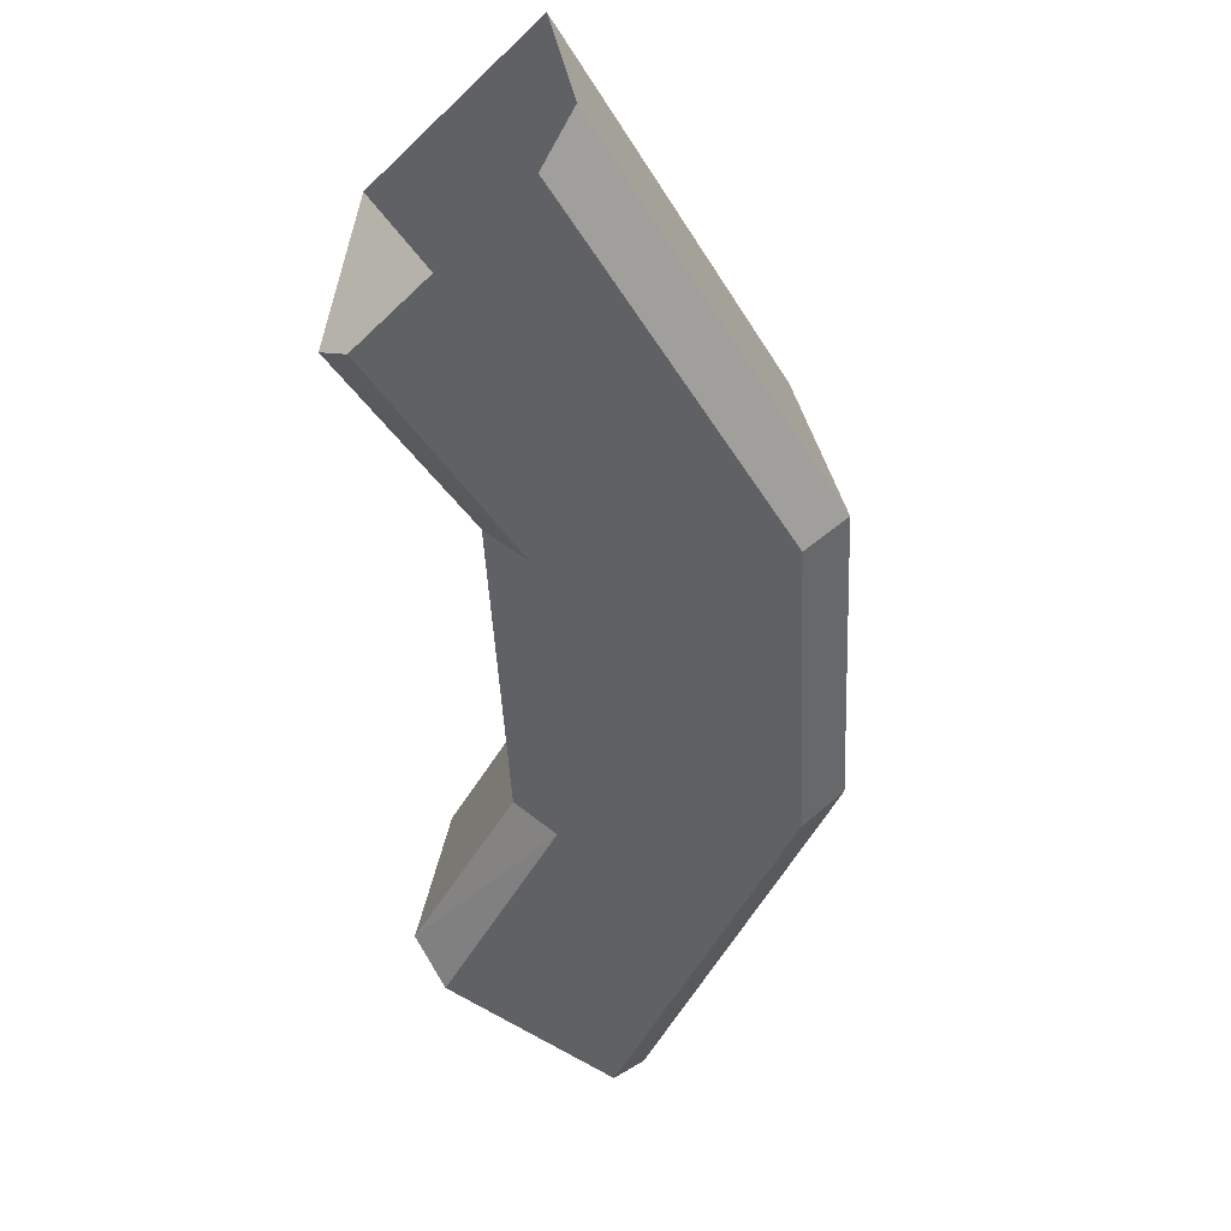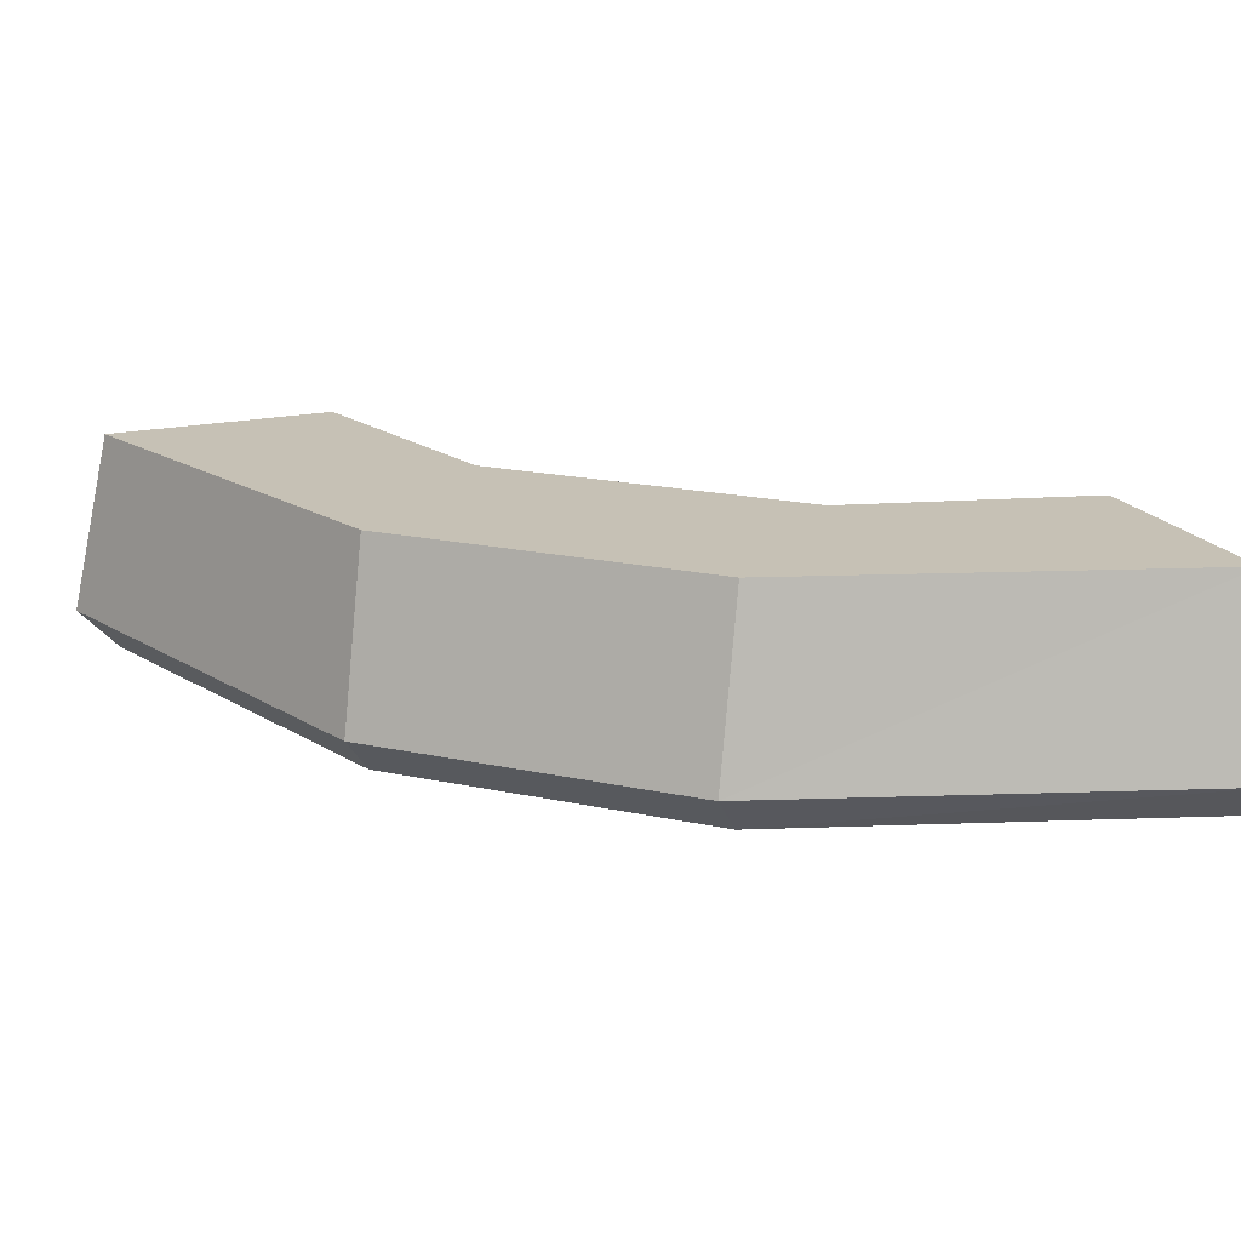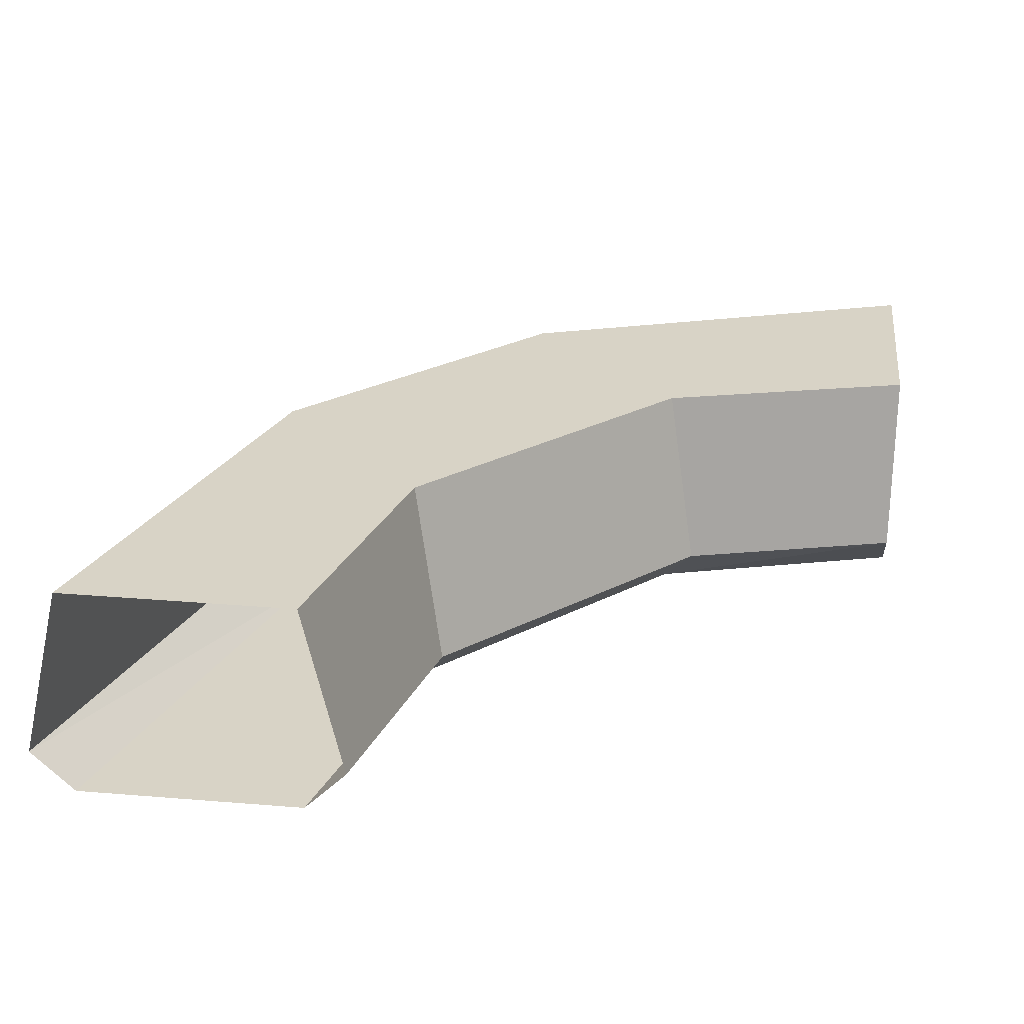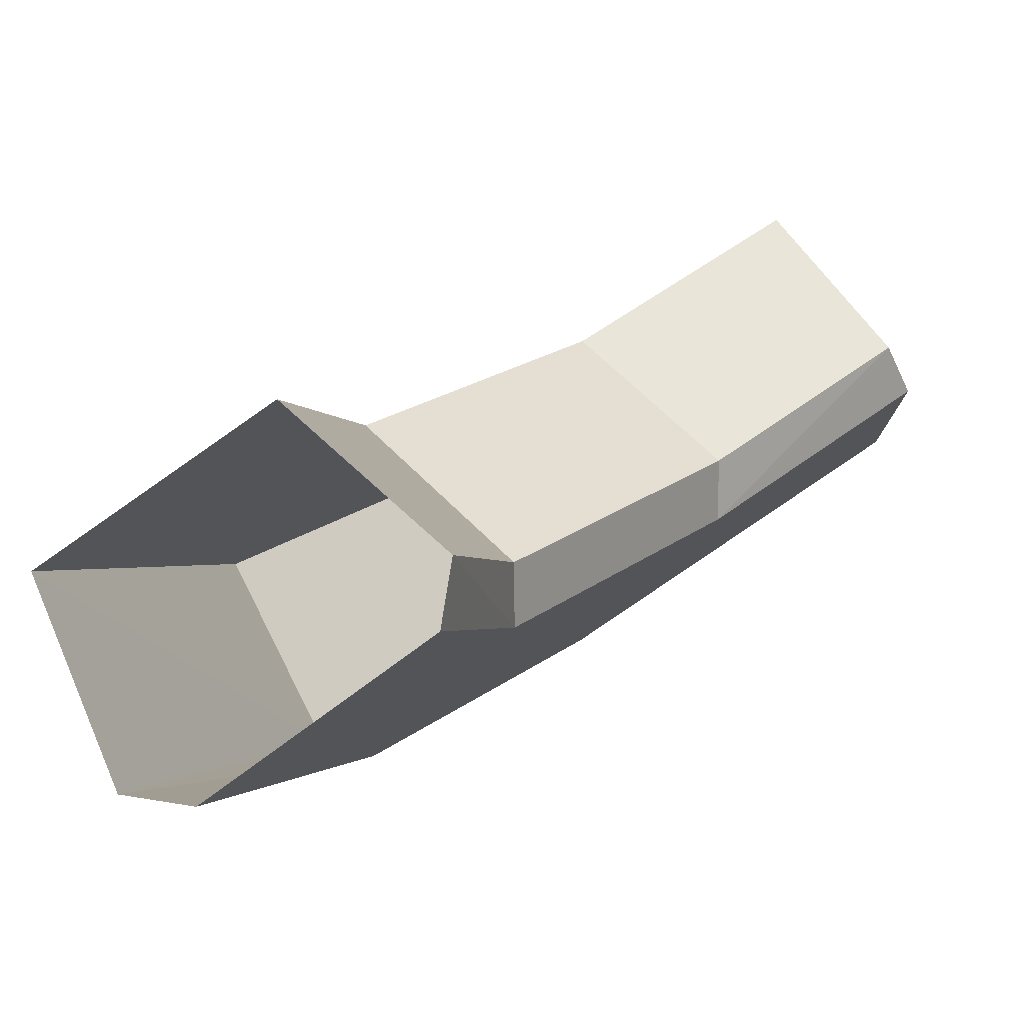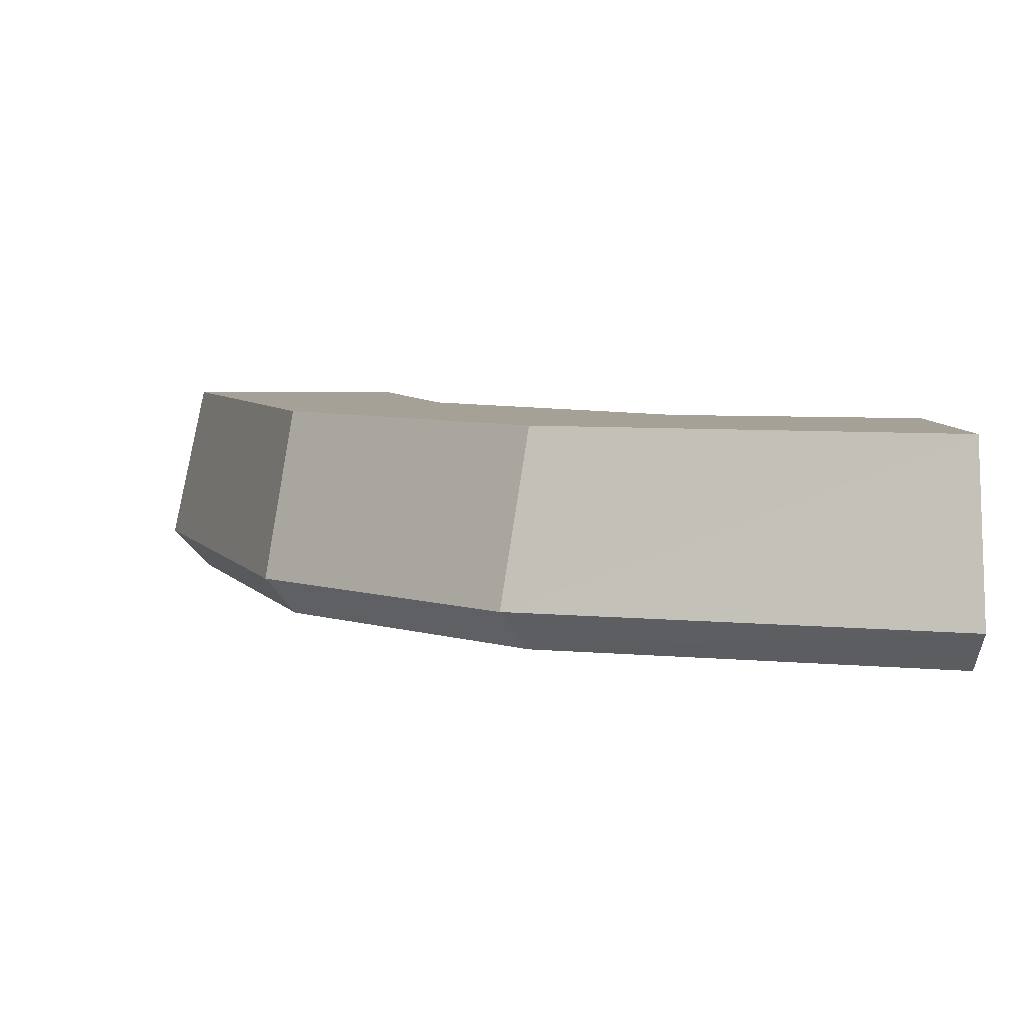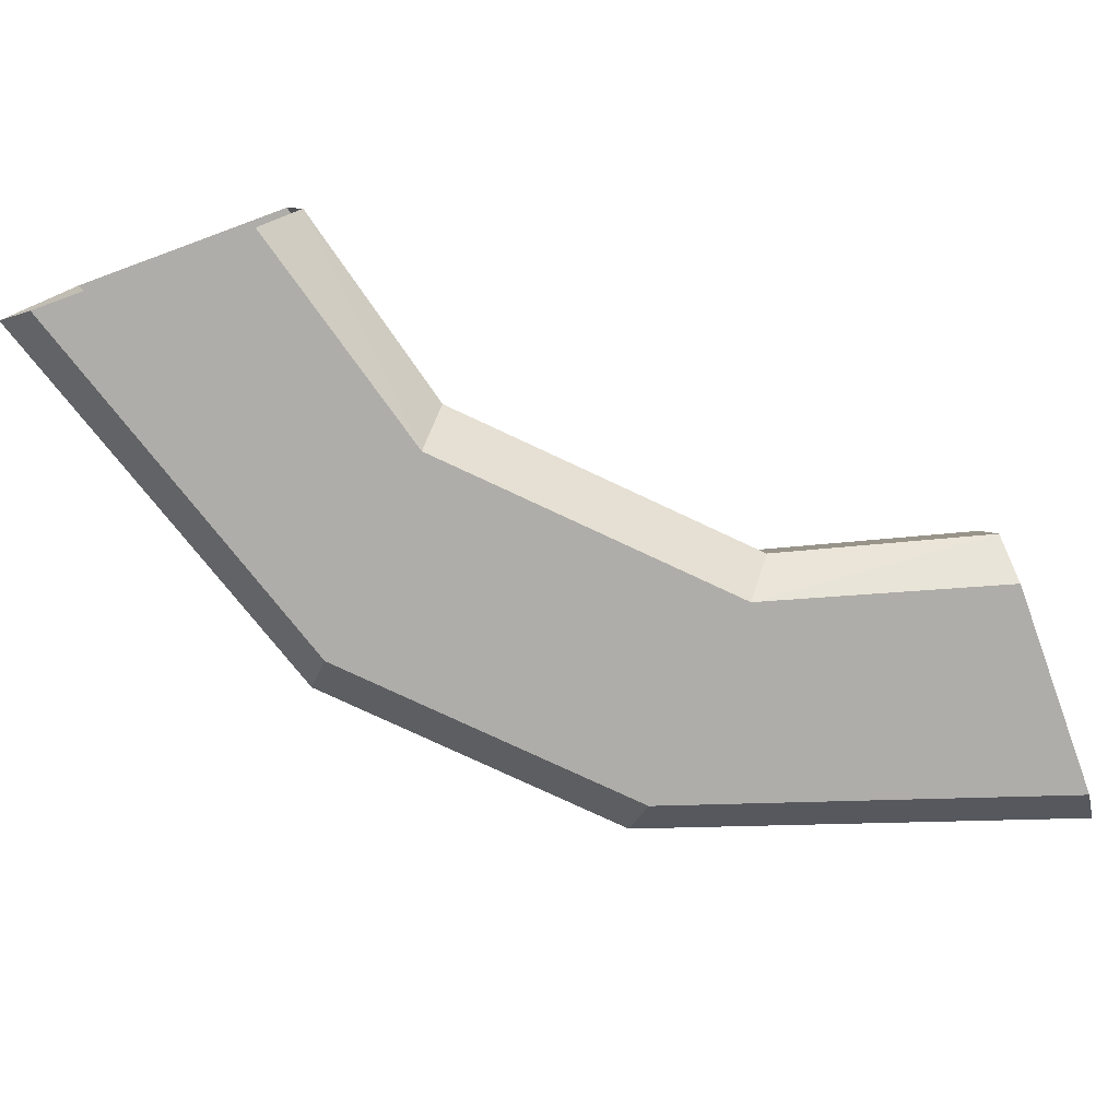
<metadata>
{"format":"obj","ext":"obj","renderer":"f3d","projection":"perspective","resolution":1024,"background":"white","views":[{"elev":-45.9,"azim":137.8,"up":"+Y"},{"elev":18.8,"azim":-112.3,"up":"+Y"},{"elev":28.1,"azim":7.1,"up":"+Y"},{"elev":78.5,"azim":-36.1,"up":"+Z"},{"elev":6.2,"azim":-92.5,"up":"+Y"},{"elev":-77.2,"azim":19.9,"up":"+Y"}]}
</metadata>
<code>
o model63134-node
v -115 4e-06 24
v -192 4.2e-05 256
v -64 4.2e-05 256
v -24 1.9e-05 115
v 24 -1.9e-05 -115
v 115 -4e-06 -24
v 256 -1e-05 -64
v 256 -3.1e-05 -192
v -115 4e-06 24
v -24 1.9e-05 115
v 115 -4e-06 -24
v 24 -1.9e-05 -115
v -216 24 256
v -192 4.2e-05 256
v -115 4e-06 24
v -132 24 7
v -192 126 256
v -216 24 256
v -132 24 7
v -115 126 24
v -40 24 256
v -7 24 132
v -24 1.9e-05 115
v -24 1.9e-05 115
v -64 4.2e-05 256
v -40 24 256
v -24 126 115
v -7 24 132
v -40 24 256
v -61.69 126 256.6
v 256.1 25.15 -215.8
v 7 24 -132
v 24 -1.9e-05 -115
v 256 -3.1e-05 -192
v 255.6 126 -193.1
v 24 126 -115
v 7 24 -132
v 256.1 25.15 -215.8
v 115 -4e-06 -24
v 132 24 -7
v 256 24 -40
v 256 24 -40
v 256 -1e-05 -64
v 115 -4e-06 -24
v 115 126 -24
v 256.6 126 -61.68
v 256 24 -40
v 132 24 -7
v -115 126 24
v -132 24 7
v 7 24 -132
v 24 126 -115
v -132 24 7
v -115 4e-06 24
v 24 -1.9e-05 -115
v 7 24 -132
v 115 126 -24
v 132 24 -7
v -7 24 132
v -24 126 115
v 132 24 -7
v 115 -4e-06 -24
v -24 1.9e-05 115
v -7 24 132
v -192 126 256
v -115 126 24
v -24 126 115
v -61.69 126 256.6
v 255.6 126 -193.1
v 256.6 126 -61.68
v 115 126 -24
v 24 126 -115
v -24 126 115
v -115 126 24
v 24 126 -115
v 115 126 -24
f 1 2 3
f 1 3 4
f 5 6 7
f 5 7 8
f 9 10 11
f 9 11 12
f 13 14 15
f 13 15 16
f 17 18 19
f 17 19 20
f 21 22 23
f 24 25 26
f 27 28 29
f 27 29 30
f 31 32 33
f 31 33 34
f 35 36 37
f 35 37 38
f 39 40 41
f 42 43 44
f 45 46 47
f 45 47 48
f 49 50 51
f 49 51 52
f 53 54 55
f 53 55 56
f 57 58 59
f 57 59 60
f 61 62 63
f 61 63 64
f 65 66 67
f 65 67 68
f 69 70 71
f 69 71 72
f 73 74 75
f 73 75 76

</code>
